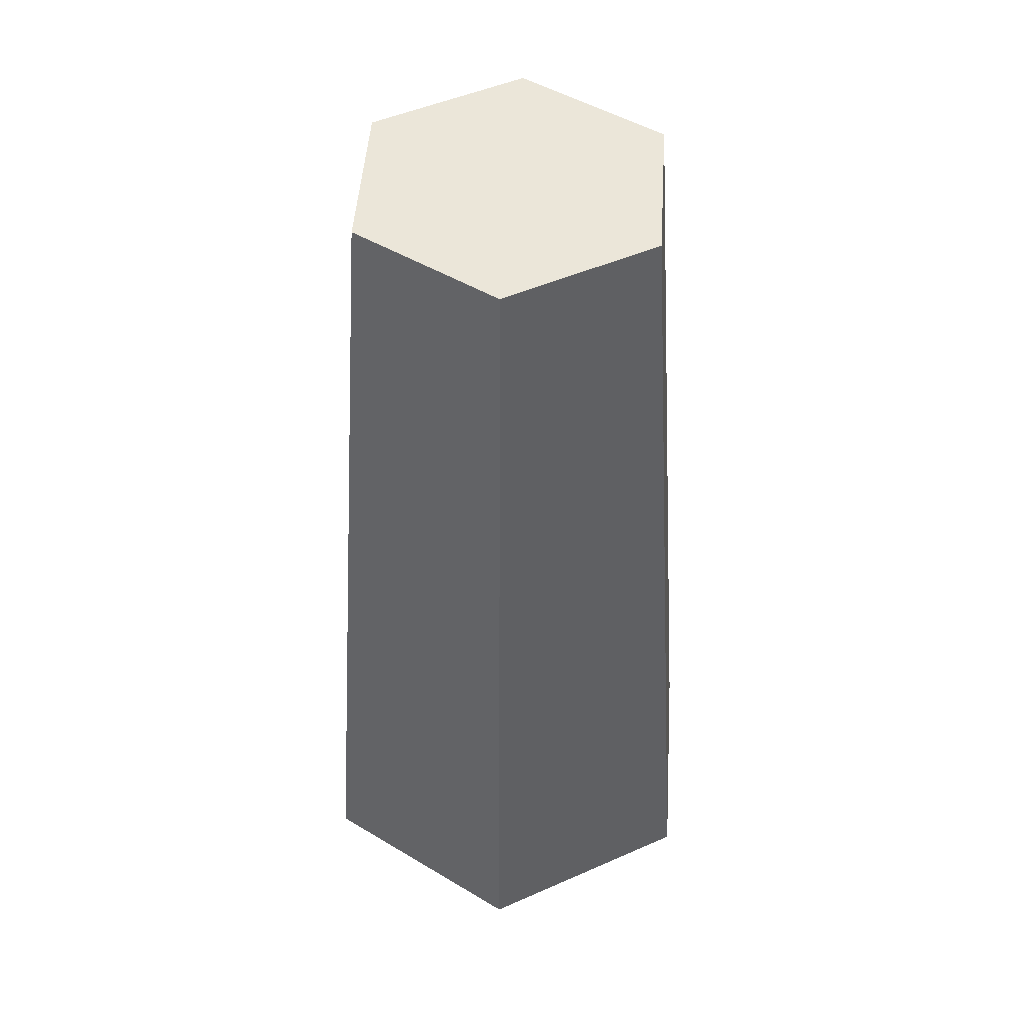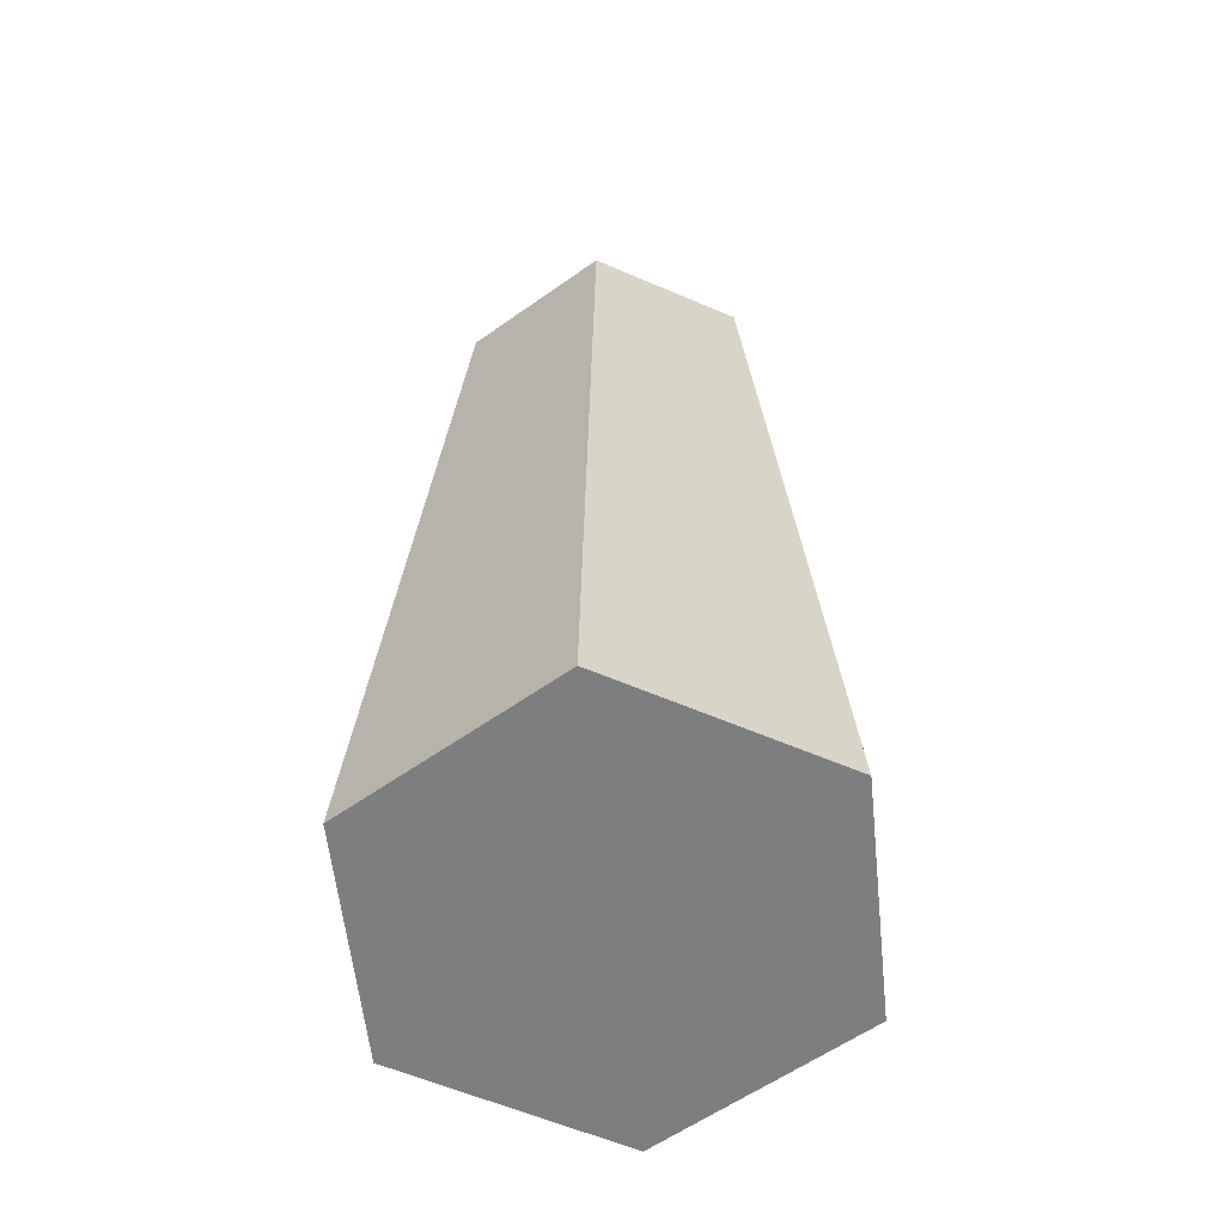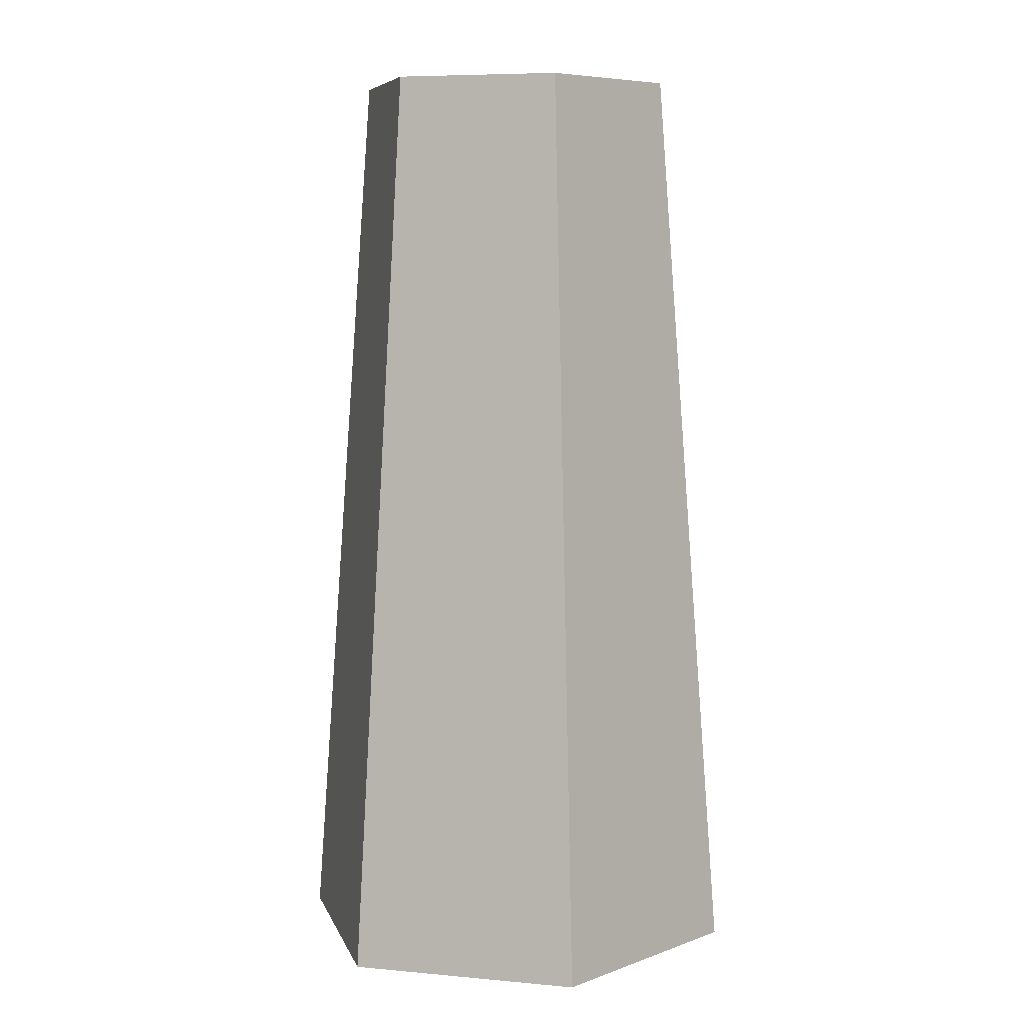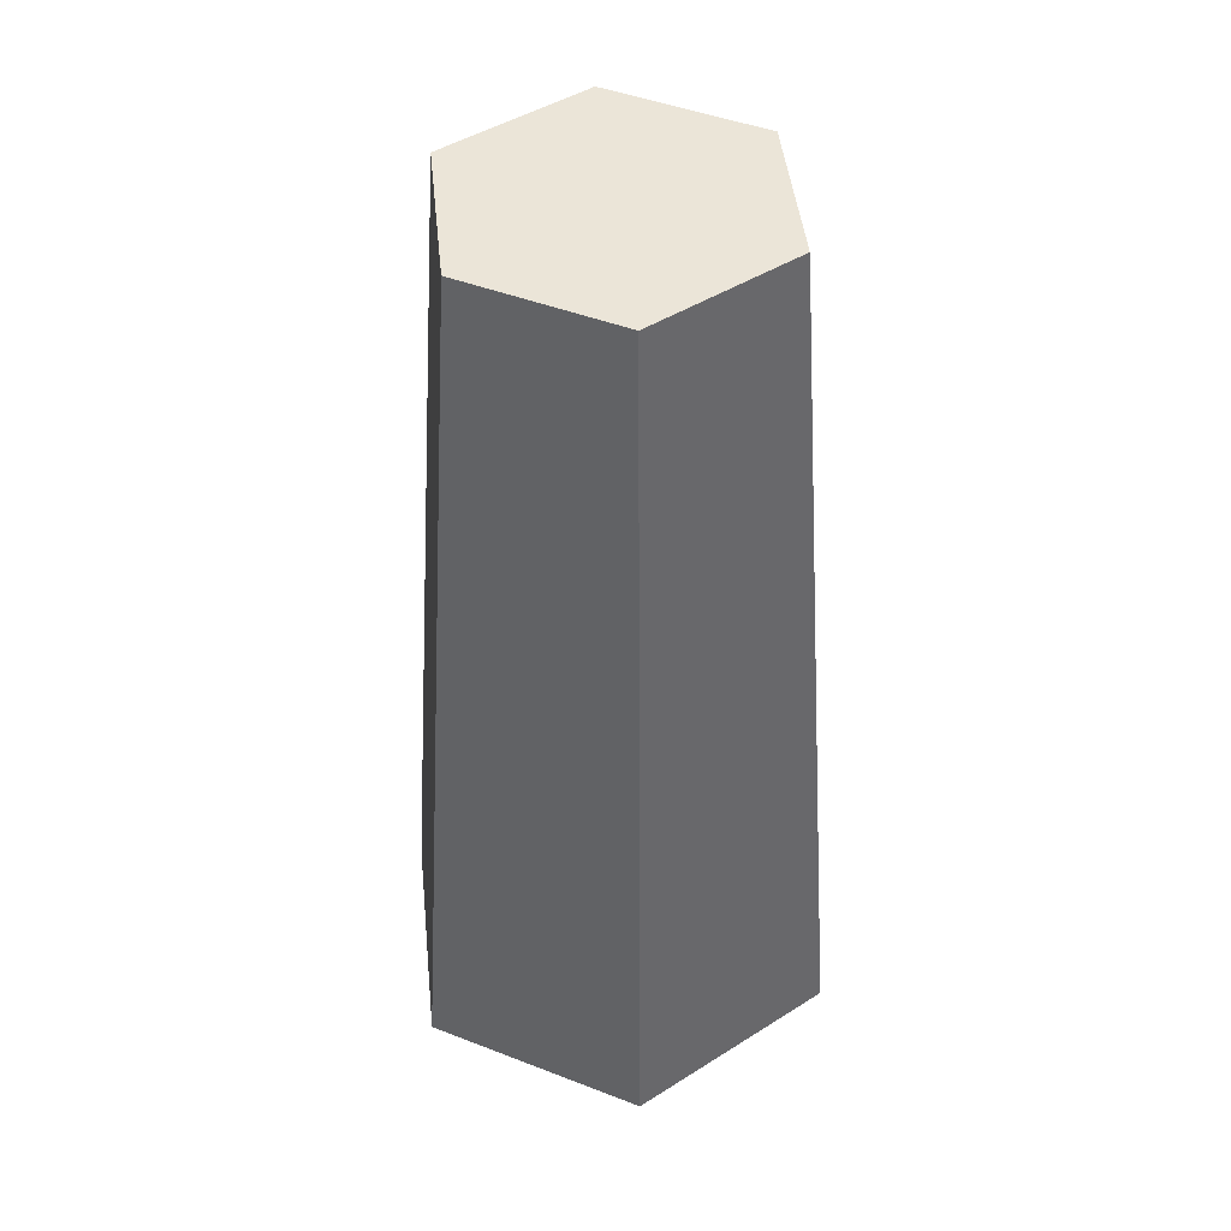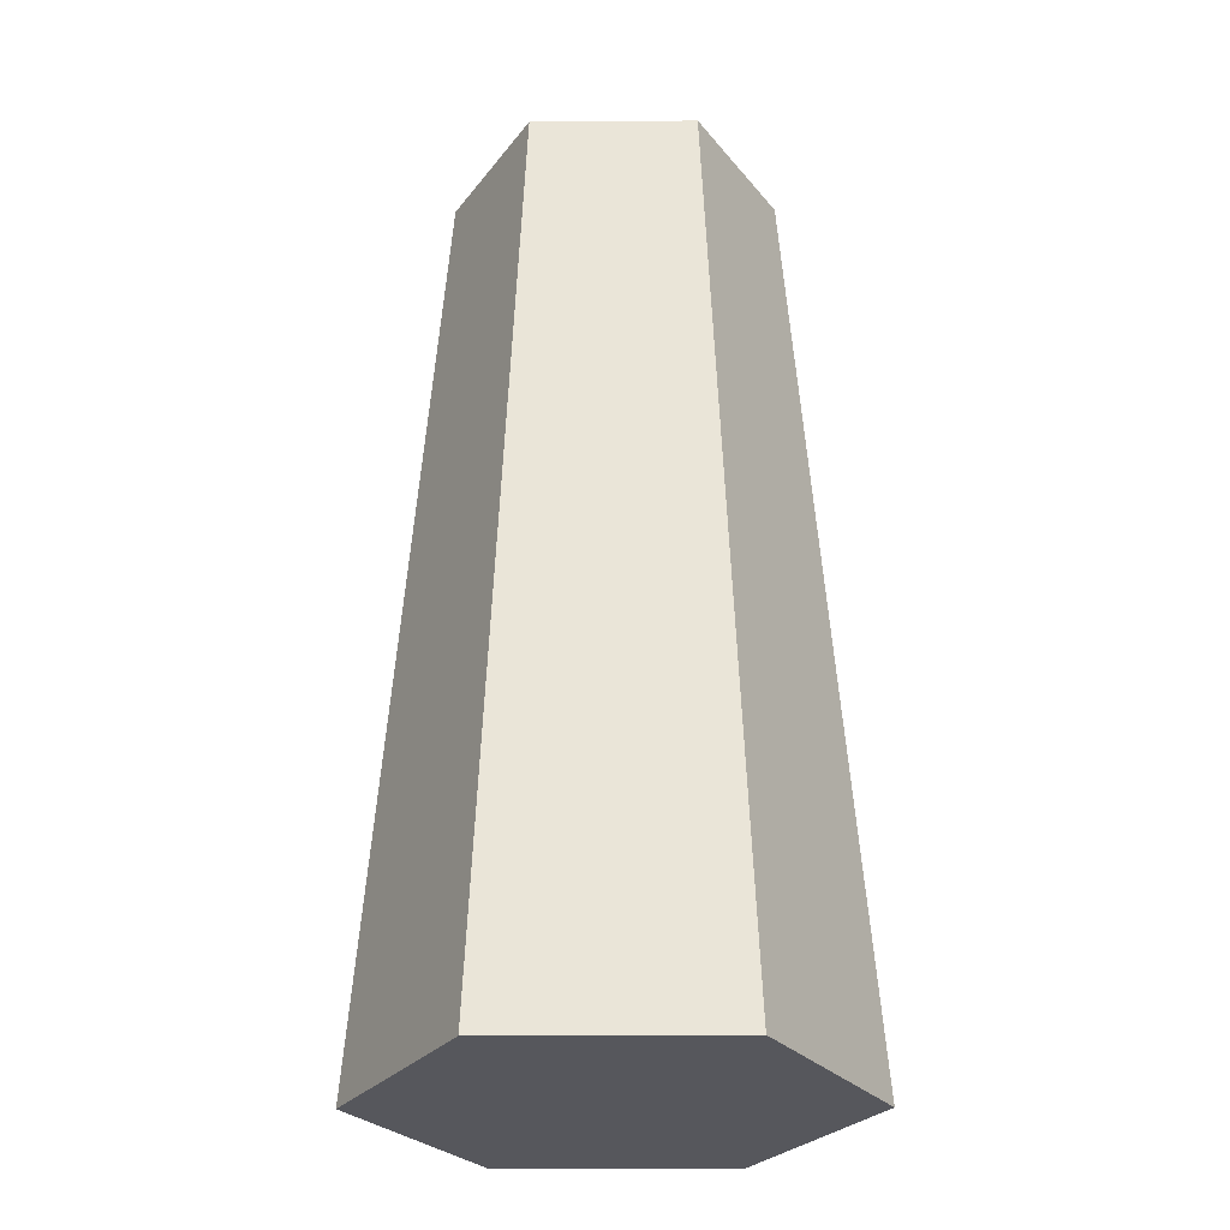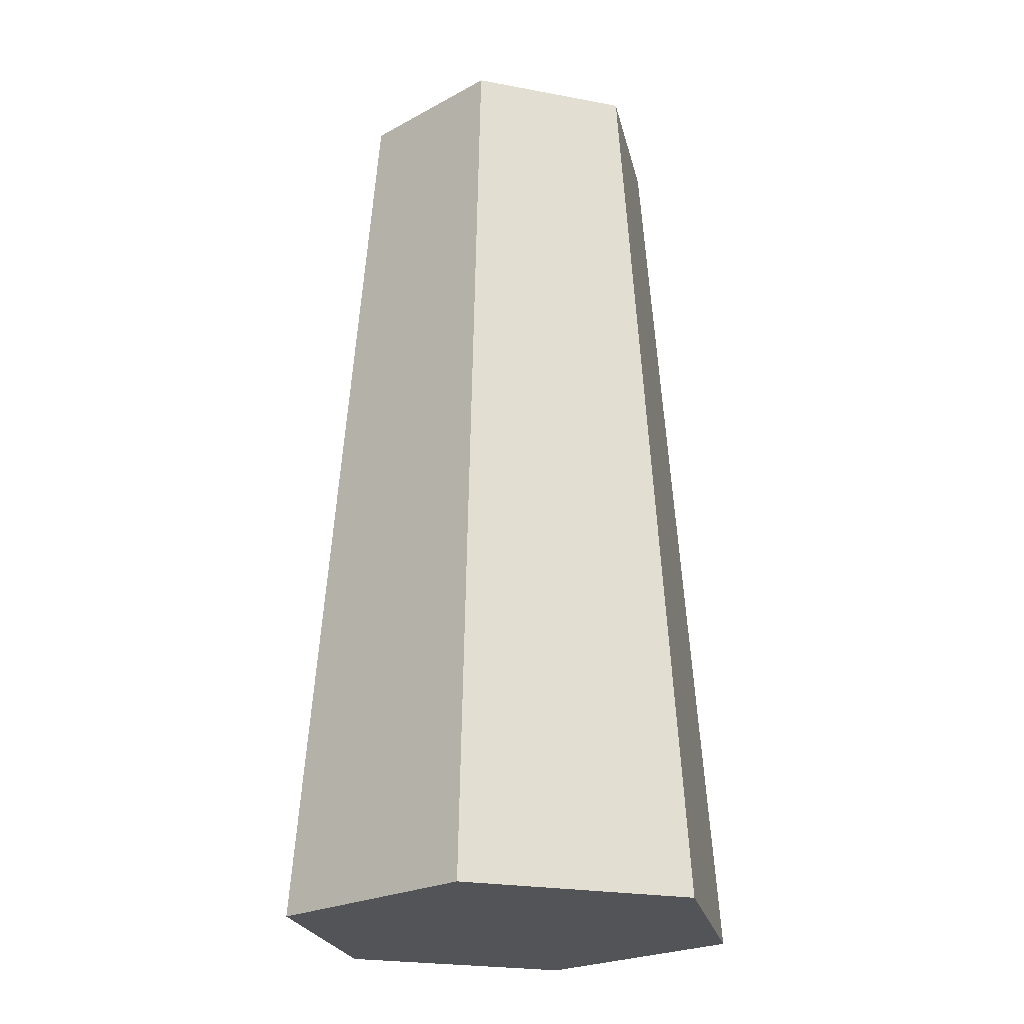
<metadata>
{"format":"obj","ext":"obj","renderer":"f3d","projection":"perspective","resolution":1024,"background":"white","views":[{"elev":48.4,"azim":93.8,"up":"+Y"},{"elev":-59.3,"azim":36.1,"up":"+Y"},{"elev":7.4,"azim":74.6,"up":"+Y"},{"elev":45.6,"azim":144.0,"up":"+Y"},{"elev":-27.5,"azim":60.6,"up":"+Y"},{"elev":-23.3,"azim":162.4,"up":"+Y"}]}
</metadata>
<code>
g default
v 0.9787 0.01358 -1.255
v -1.035 0.01358 -1.255
v -2.042 0.01358 0.4891
v -1.035 0.01358 2.233
v 0.9787 0.01358 2.233
v 1.986 0.01358 0.4891
v 0.6738 8.03 -0.7269
v -0.7303 8.03 -0.7269
v -1.432 8.03 0.4891
v -0.7303 8.03 1.705
v 0.6738 8.03 1.705
v 1.376 8.03 0.4891
v -0.02826 0.01358 0.4891
v -0.02826 8.03 0.4891
g GrumpusGnomeCOL:pCylinder1
f 1 2 8 7
f 2 3 9 8
f 3 4 10 9
f 4 5 11 10
f 5 6 12 11
f 6 1 7 12
f 2 1 13
f 3 2 13
f 4 3 13
f 5 4 13
f 6 5 13
f 1 6 13
f 7 8 14
f 8 9 14
f 9 10 14
f 10 11 14
f 11 12 14
f 12 7 14

</code>
